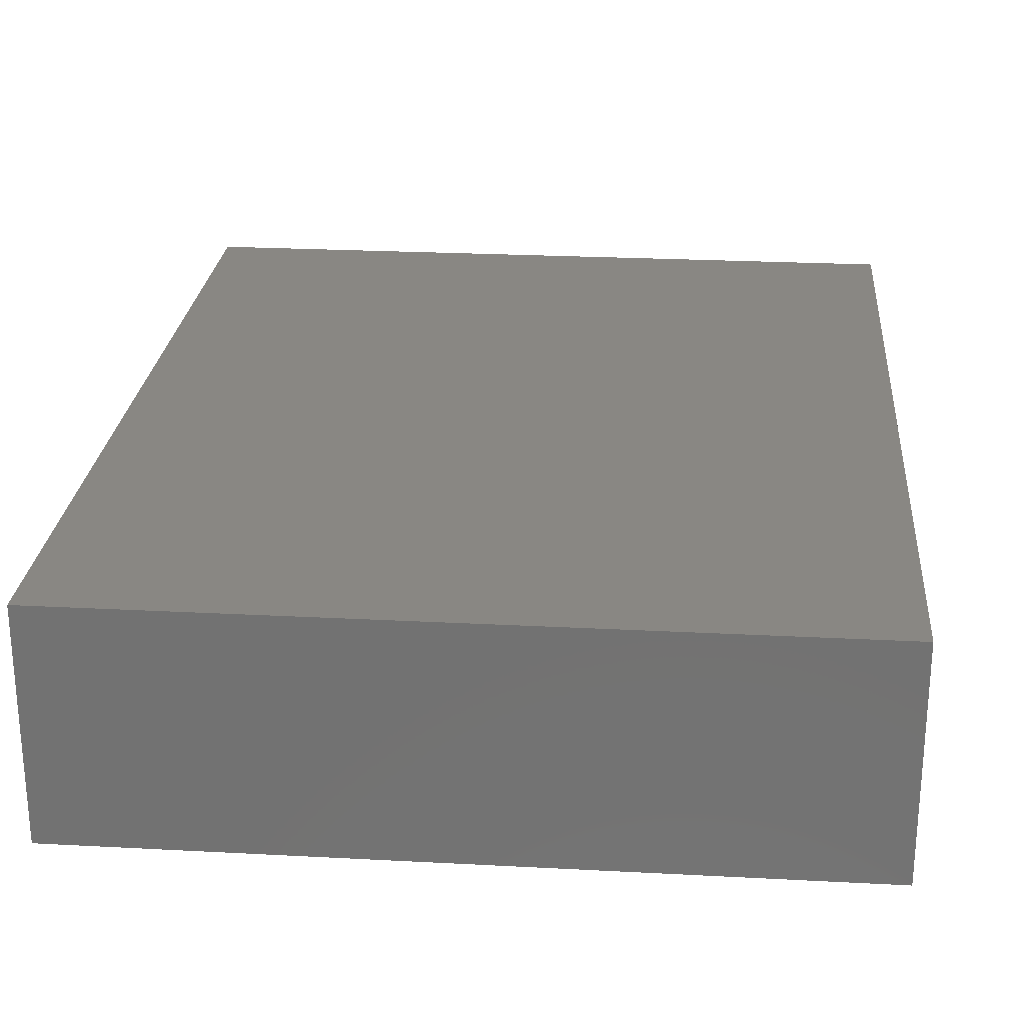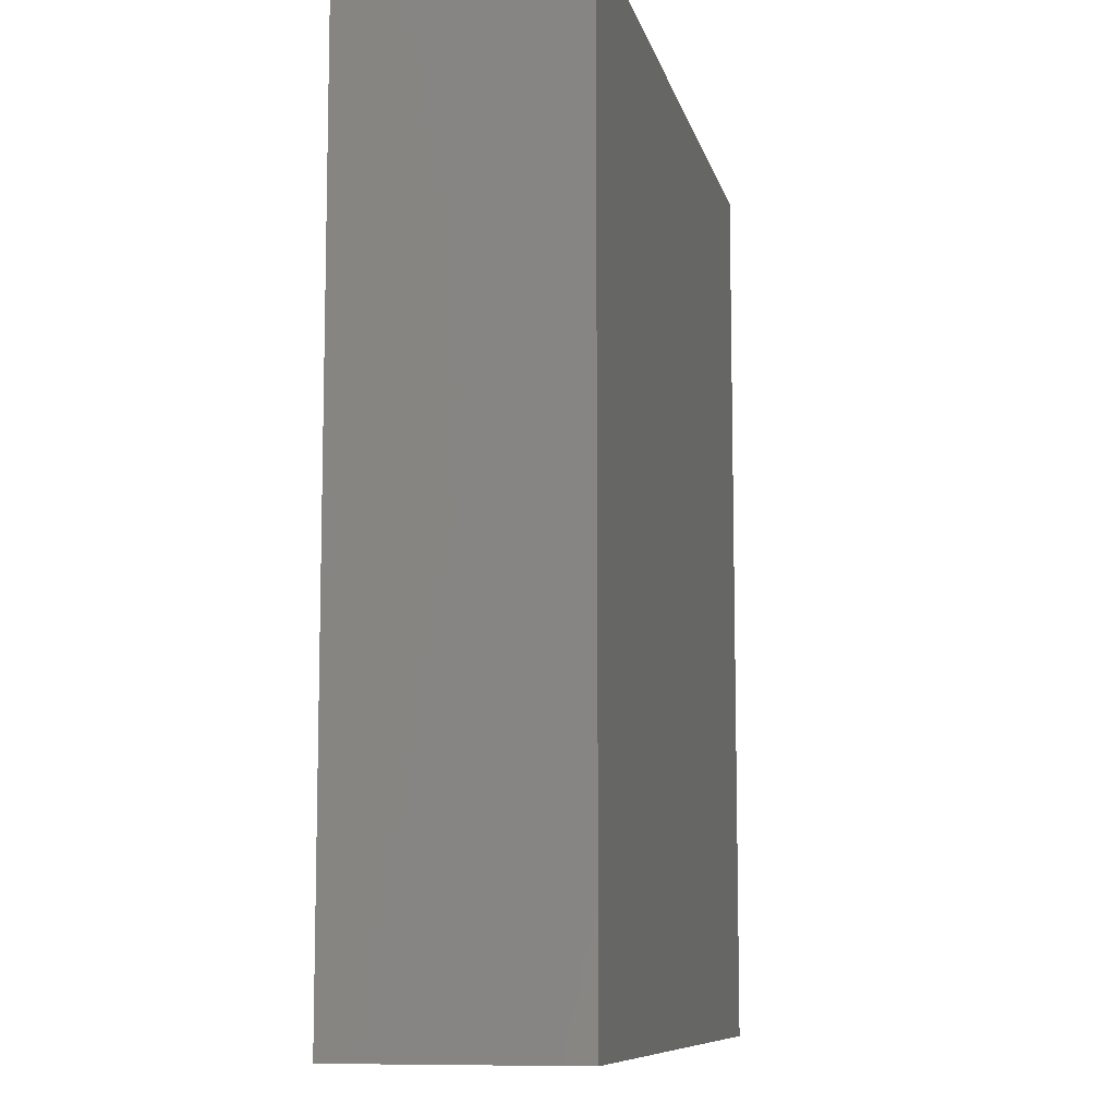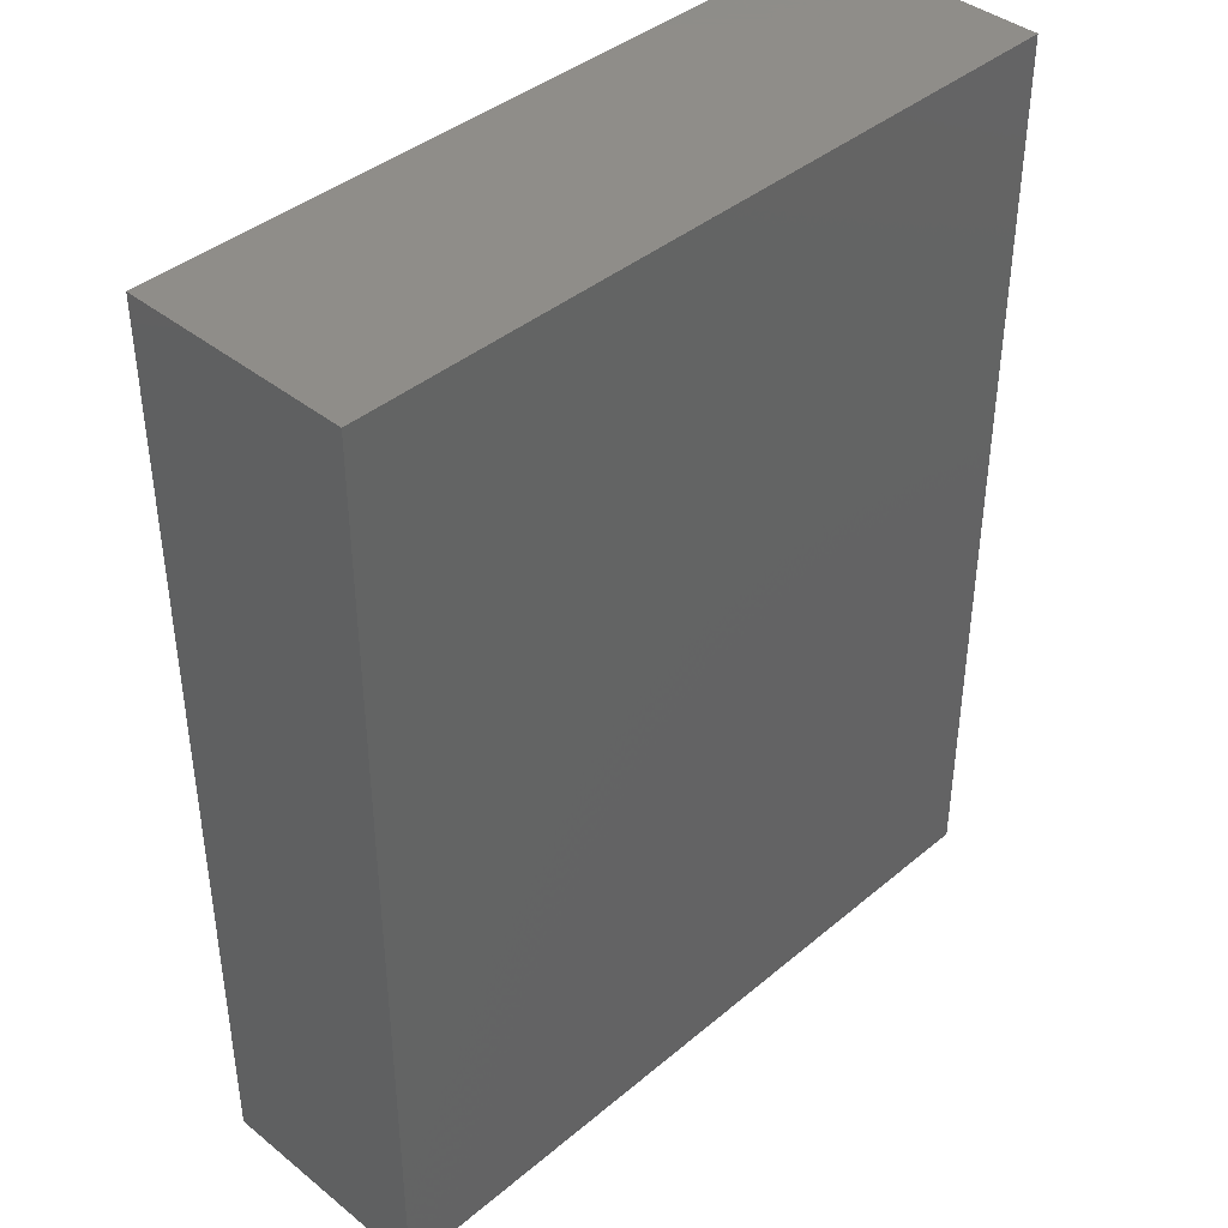
<metadata>
{"format":"stl","ext":"stl","renderer":"f3d","projection":"perspective","resolution":1024,"background":"white","views":[{"elev":25.0,"azim":4.9,"up":"+Z"},{"elev":-9.3,"azim":-77.5,"up":"+Y"},{"elev":40.6,"azim":134.4,"up":"+Y"}]}
</metadata>
<code>
# stl→obj: 344 verts, 684 faces
v -32.56 80 8.387e-07
v -32.56 80 20
v -31.71 80 20
v -30.87 80 20
v -30.02 80 20
v -29.17 80 20
v -28.33 80 20
v -27.48 80 20
v -26.64 80 20
v -25.79 80 20
v -24.95 80 20
v -24.1 80 20
v -23.25 80 20
v -22.41 80 20
v -21.56 80 20
v -20.72 80 20
v -19.87 80 20
v -19.03 80 20
v -18.18 80 20
v -17.34 80 20
v -16.49 80 20
v -15.64 80 20
v -14.8 80 20
v -13.95 80 20
v -13.11 80 20
v -12.26 80 20
v -11.42 80 20
v -10.57 80 20
v -9.725 80 20
v -8.879 80 20
v -8.034 80 20
v -7.188 80 20
v -6.342 80 20
v -5.497 80 20
v -4.651 80 20
v -3.805 80 20
v -2.96 80 20
v -2.114 80 20
v -1.268 80 20
v -0.4228 80 20
v 32.56 80 8.387e-07
v 31.86 80 -2.112e-06
v -31.86 80 -2.112e-06
v 0.4228 80 20
v 1.268 80 20
v 2.114 80 20
v 2.96 80 20
v 3.805 80 20
v 4.651 80 20
v 5.497 80 20
v 6.342 80 20
v 7.188 80 20
v 8.034 80 20
v 8.879 80 20
v 9.725 80 20
v 10.57 80 20
v 11.42 80 20
v 12.26 80 20
v 13.11 80 20
v 13.95 80 20
v 14.8 80 20
v 15.64 80 20
v 16.49 80 20
v 17.34 80 20
v 18.18 80 20
v 19.03 80 20
v 19.87 80 20
v 20.72 80 20
v 21.56 80 20
v 22.41 80 20
v 23.25 80 20
v 24.1 80 20
v 24.95 80 20
v 25.79 80 20
v 26.64 80 20
v 27.48 80 20
v 28.33 80 20
v 29.17 80 20
v 30.02 80 20
v 30.87 80 20
v 31.71 80 20
v 32.56 80 20
v -31.16 80 -1.104e-06
v 31.16 80 -1.104e-06
v -30.46 80 7.765e-07
v 30.46 80 7.765e-07
v -29.76 80 -1.342e-06
v 29.76 80 -1.342e-06
v -29.06 80 -2.766e-10
v 29.06 80 -2.766e-10
v -28.36 80 -2.436e-06
v 28.36 80 -2.436e-06
v -27.66 80 -2.195e-06
v 27.66 80 -2.195e-06
v -26.96 80 -2.542e-06
v 26.96 80 -2.542e-06
v -26.26 80 1.521e-07
v 26.26 80 1.521e-07
v -25.56 80 -9.914e-07
v 25.56 80 -9.914e-07
v -24.86 80 -2.126e-06
v 24.86 80 -2.126e-06
v -24.16 80 -2.671e-06
v 24.16 80 -2.671e-06
v -23.45 80 -1.114e-06
v 23.45 80 -1.114e-06
v -22.75 80 -2.324e-06
v 22.75 80 -2.324e-06
v -22.05 80 8.144e-07
v 22.05 80 8.144e-07
v -21.35 80 1.695e-07
v 21.35 80 1.695e-07
v -20.65 80 -1.351e-06
v 20.65 80 -1.351e-06
v -19.95 80 -5.99e-07
v 19.95 80 -5.99e-07
v -19.25 80 -1.275e-06
v 19.25 80 -1.275e-06
v -18.55 80 5.759e-07
v 18.55 80 5.759e-07
v -17.85 80 -1.727e-07
v 17.85 80 -1.727e-07
v -17.15 80 2.134e-07
v 17.15 80 2.134e-07
v -16.45 80 -1.042e-07
v 16.45 80 -1.042e-07
v -15.75 80 -1.125e-06
v 15.75 80 -1.125e-06
v -15.05 80 2.891e-07
v 15.05 80 2.891e-07
v -14.35 80 3.688e-07
v 14.35 80 3.688e-07
v -13.65 80 -9.279e-07
v 13.65 80 -9.279e-07
v -12.95 80 -9.81e-07
v 12.95 80 -9.81e-07
v -12.25 80 6.104e-07
v 12.25 80 6.104e-07
v -11.55 80 -6.016e-07
v 11.55 80 -6.016e-07
v -10.85 80 -1.084e-06
v 10.85 80 -1.084e-06
v -10.15 80 4.252e-07
v 10.15 80 4.252e-07
v -9.452 80 -1.201e-07
v 9.452 80 -1.201e-07
v -8.752 80 -9.862e-08
v 8.752 80 -9.862e-08
v -8.052 80 -1.691e-07
v 8.052 80 -1.691e-07
v -7.352 80 -1.246e-07
v 7.352 80 -1.246e-07
v -6.651 80 -1.692e-07
v 6.651 80 -1.692e-07
v -5.951 80 -3.487e-08
v 5.951 80 -3.487e-08
v -5.251 80 -7.135e-08
v 5.251 80 -7.135e-08
v -4.551 80 -4.073e-08
v 4.551 80 -4.073e-08
v -3.851 80 2.168e-09
v 3.851 80 2.168e-09
v -3.151 80 -4.865e-09
v 3.151 80 -4.865e-09
v -2.451 80 -3.068e-08
v 2.451 80 -3.068e-08
v -1.75 80 5.316e-09
v 1.75 80 5.316e-09
v -1.05 80 5.919e-09
v 1.05 80 5.919e-09
v -0.3501 80 -3.098e-10
v 0.3501 80 -3.098e-10
v -32.56 0 8.387e-07
v -31.86 0 -2.112e-06
v 31.86 0 -2.112e-06
v 32.56 0 8.387e-07
v -0.4228 0 20
v -1.268 0 20
v -2.114 0 20
v -2.96 0 20
v -3.805 0 20
v -4.651 0 20
v -5.497 0 20
v -6.342 0 20
v -7.188 0 20
v -8.034 0 20
v -8.879 0 20
v -9.725 0 20
v -10.57 0 20
v -11.42 0 20
v -12.26 0 20
v -13.11 0 20
v -13.95 0 20
v -14.8 0 20
v -15.64 0 20
v -16.49 0 20
v -17.34 0 20
v -18.18 0 20
v -19.03 0 20
v -19.87 0 20
v -20.72 0 20
v -21.56 0 20
v -22.41 0 20
v -23.25 0 20
v -24.1 0 20
v -24.95 0 20
v -25.79 0 20
v -26.64 0 20
v -27.48 0 20
v -28.33 0 20
v -29.17 0 20
v -30.02 0 20
v -30.87 0 20
v -31.71 0 20
v -32.56 0 20
v 32.56 0 20
v 31.71 0 20
v 30.87 0 20
v 30.02 0 20
v 29.17 0 20
v 28.33 0 20
v 27.48 0 20
v 26.64 0 20
v 25.79 0 20
v 24.95 0 20
v 24.1 0 20
v 23.25 0 20
v 22.41 0 20
v 21.56 0 20
v 20.72 0 20
v 19.87 0 20
v 19.03 0 20
v 18.18 0 20
v 17.34 0 20
v 16.49 0 20
v 15.64 0 20
v 14.8 0 20
v 13.95 0 20
v 13.11 0 20
v 12.26 0 20
v 11.42 0 20
v 10.57 0 20
v 9.725 0 20
v 8.879 0 20
v 8.034 0 20
v 7.188 0 20
v 6.342 0 20
v 5.497 0 20
v 4.651 0 20
v 3.805 0 20
v 2.96 0 20
v 2.114 0 20
v 1.268 0 20
v 0.4228 0 20
v -16.45 0 -1.042e-07
v 17.15 0 2.134e-07
v -17.15 0 2.134e-07
v 17.85 0 -1.727e-07
v -17.85 0 -1.727e-07
v 18.55 0 5.759e-07
v -18.55 0 5.759e-07
v 19.25 0 -1.275e-06
v -19.25 0 -1.275e-06
v 19.95 0 -5.99e-07
v -19.95 0 -5.99e-07
v 20.65 0 -1.351e-06
v -20.65 0 -1.351e-06
v 21.35 0 1.695e-07
v -21.35 0 1.695e-07
v 22.05 0 8.144e-07
v -22.05 0 8.144e-07
v 22.75 0 -2.324e-06
v -22.75 0 -2.324e-06
v 23.45 0 -1.114e-06
v -23.45 0 -1.114e-06
v 24.16 0 -2.671e-06
v -24.16 0 -2.671e-06
v 24.86 0 -2.126e-06
v -24.86 0 -2.126e-06
v 25.56 0 -9.914e-07
v -25.56 0 -9.914e-07
v 26.26 0 1.521e-07
v -26.26 0 1.521e-07
v 26.96 0 -2.542e-06
v -26.96 0 -2.542e-06
v 27.66 0 -2.195e-06
v -27.66 0 -2.195e-06
v 28.36 0 -2.436e-06
v -28.36 0 -2.436e-06
v 29.06 0 -2.766e-10
v -29.06 0 -2.766e-10
v 29.76 0 -1.342e-06
v -29.76 0 -1.342e-06
v 30.46 0 7.765e-07
v -30.46 0 7.765e-07
v 31.16 0 -1.104e-06
v -31.16 0 -1.104e-06
v 16.45 0 -1.042e-07
v -15.75 0 -1.125e-06
v 15.75 0 -1.125e-06
v -15.05 0 2.891e-07
v 15.05 0 2.891e-07
v -14.35 0 3.688e-07
v 14.35 0 3.688e-07
v -13.65 0 -9.279e-07
v 13.65 0 -9.279e-07
v -12.95 0 -9.81e-07
v 12.95 0 -9.81e-07
v -12.25 0 6.104e-07
v 12.25 0 6.104e-07
v -11.55 0 -6.016e-07
v 11.55 0 -6.016e-07
v -10.85 0 -1.084e-06
v 10.85 0 -1.084e-06
v -10.15 0 4.252e-07
v 10.15 0 4.252e-07
v -9.452 0 -1.201e-07
v 9.452 0 -1.201e-07
v -8.752 0 -9.862e-08
v 8.752 0 -9.862e-08
v -8.052 0 -1.691e-07
v 8.052 0 -1.691e-07
v -7.352 0 -1.246e-07
v 7.352 0 -1.246e-07
v -6.651 0 -1.692e-07
v 6.651 0 -1.692e-07
v -5.951 0 -3.487e-08
v 5.951 0 -3.487e-08
v -5.251 0 -7.135e-08
v 5.251 0 -7.135e-08
v -4.551 0 -4.073e-08
v 4.551 0 -4.073e-08
v -3.851 0 2.168e-09
v 3.851 0 2.168e-09
v -3.151 0 -4.865e-09
v 3.151 0 -4.865e-09
v -2.451 0 -3.068e-08
v 2.451 0 -3.068e-08
v -1.75 0 5.316e-09
v 1.75 0 5.316e-09
v -1.05 0 5.919e-09
v 1.05 0 5.919e-09
v -0.3501 0 -3.098e-10
v 0.3501 0 -3.098e-10
f 1 2 3
f 1 3 4
f 1 4 5
f 1 5 6
f 1 6 7
f 1 7 8
f 1 8 9
f 1 9 10
f 1 10 11
f 1 11 12
f 1 12 13
f 1 13 14
f 1 14 15
f 1 15 16
f 1 16 17
f 1 17 18
f 1 18 19
f 1 19 20
f 1 20 21
f 1 21 22
f 1 22 23
f 1 23 24
f 1 24 25
f 1 25 26
f 1 26 27
f 1 27 28
f 1 28 29
f 1 29 30
f 1 30 31
f 1 31 32
f 1 32 33
f 1 33 34
f 1 34 35
f 1 35 36
f 1 36 37
f 1 37 38
f 1 38 39
f 1 39 40
f 1 40 41
f 1 41 42
f 1 42 43
f 41 40 44
f 41 44 45
f 41 45 46
f 41 46 47
f 41 47 48
f 41 48 49
f 41 49 50
f 41 50 51
f 41 51 52
f 41 52 53
f 41 53 54
f 41 54 55
f 41 55 56
f 41 56 57
f 41 57 58
f 41 58 59
f 41 59 60
f 41 60 61
f 41 61 62
f 41 62 63
f 41 63 64
f 41 64 65
f 41 65 66
f 41 66 67
f 41 67 68
f 41 68 69
f 41 69 70
f 41 70 71
f 41 71 72
f 41 72 73
f 41 73 74
f 41 74 75
f 41 75 76
f 41 76 77
f 41 77 78
f 41 78 79
f 41 79 80
f 41 80 81
f 41 81 82
f 43 42 83
f 83 42 84
f 83 84 85
f 85 84 86
f 85 86 87
f 87 86 88
f 87 88 89
f 89 88 90
f 89 90 91
f 91 90 92
f 91 92 93
f 93 92 94
f 93 94 95
f 95 94 96
f 95 96 97
f 97 96 98
f 97 98 99
f 99 98 100
f 99 100 101
f 101 100 102
f 101 102 103
f 103 102 104
f 103 104 105
f 105 104 106
f 105 106 107
f 107 106 108
f 107 108 109
f 109 108 110
f 109 110 111
f 111 110 112
f 111 112 113
f 113 112 114
f 113 114 115
f 115 114 116
f 115 116 117
f 117 116 118
f 117 118 119
f 119 118 120
f 119 120 121
f 121 120 122
f 121 122 123
f 123 122 124
f 123 124 125
f 125 124 126
f 125 126 127
f 127 126 128
f 127 128 129
f 129 128 130
f 129 130 131
f 131 130 132
f 131 132 133
f 133 132 134
f 133 134 135
f 135 134 136
f 135 136 137
f 137 136 138
f 137 138 139
f 139 138 140
f 139 140 141
f 141 140 142
f 141 142 143
f 143 142 144
f 143 144 145
f 145 144 146
f 145 146 147
f 147 146 148
f 147 148 149
f 149 148 150
f 149 150 151
f 151 150 152
f 151 152 153
f 153 152 154
f 153 154 155
f 155 154 156
f 155 156 157
f 157 156 158
f 157 158 159
f 159 158 160
f 159 160 161
f 161 160 162
f 161 162 163
f 163 162 164
f 163 164 165
f 165 164 166
f 165 166 167
f 167 166 168
f 167 168 169
f 169 168 170
f 169 170 171
f 171 170 172
f 173 174 175
f 173 175 176
f 173 176 177
f 173 177 178
f 173 178 179
f 173 179 180
f 173 180 181
f 173 181 182
f 173 182 183
f 173 183 184
f 173 184 185
f 173 185 186
f 173 186 187
f 173 187 188
f 173 188 189
f 173 189 190
f 173 190 191
f 173 191 192
f 173 192 193
f 173 193 194
f 173 194 195
f 173 195 196
f 173 196 197
f 173 197 198
f 173 198 199
f 173 199 200
f 173 200 201
f 173 201 202
f 173 202 203
f 173 203 204
f 173 204 205
f 173 205 206
f 173 206 207
f 173 207 208
f 173 208 209
f 173 209 210
f 173 210 211
f 173 211 212
f 173 212 213
f 173 213 214
f 173 214 215
f 176 216 217
f 176 217 218
f 176 218 219
f 176 219 220
f 176 220 221
f 176 221 222
f 176 222 223
f 176 223 224
f 176 224 225
f 176 225 226
f 176 226 227
f 176 227 228
f 176 228 229
f 176 229 230
f 176 230 231
f 176 231 232
f 176 232 233
f 176 233 234
f 176 234 235
f 176 235 236
f 176 236 237
f 176 237 238
f 176 238 239
f 176 239 240
f 176 240 241
f 176 241 242
f 176 242 243
f 176 243 244
f 176 244 245
f 176 245 246
f 176 246 247
f 176 247 248
f 176 248 249
f 176 249 250
f 176 250 251
f 176 251 252
f 176 252 253
f 176 253 254
f 176 254 177
f 255 256 257
f 257 256 258
f 257 258 259
f 259 258 260
f 259 260 261
f 261 260 262
f 261 262 263
f 263 262 264
f 263 264 265
f 265 264 266
f 265 266 267
f 267 266 268
f 267 268 269
f 269 268 270
f 269 270 271
f 271 270 272
f 271 272 273
f 273 272 274
f 273 274 275
f 275 274 276
f 275 276 277
f 277 276 278
f 277 278 279
f 279 278 280
f 279 280 281
f 281 280 282
f 281 282 283
f 283 282 284
f 283 284 285
f 285 284 286
f 285 286 287
f 287 286 288
f 287 288 289
f 289 288 290
f 289 290 291
f 291 290 292
f 291 292 293
f 293 292 294
f 293 294 295
f 295 294 296
f 295 296 297
f 297 296 175
f 297 175 174
f 256 255 298
f 298 255 299
f 298 299 300
f 300 299 301
f 300 301 302
f 302 301 303
f 302 303 304
f 304 303 305
f 304 305 306
f 306 305 307
f 306 307 308
f 308 307 309
f 308 309 310
f 310 309 311
f 310 311 312
f 312 311 313
f 312 313 314
f 314 313 315
f 314 315 316
f 316 315 317
f 316 317 318
f 318 317 319
f 318 319 320
f 320 319 321
f 320 321 322
f 322 321 323
f 322 323 324
f 324 323 325
f 324 325 326
f 326 325 327
f 326 327 328
f 328 327 329
f 328 329 330
f 330 329 331
f 330 331 332
f 332 331 333
f 332 333 334
f 334 333 335
f 334 335 336
f 336 335 337
f 336 337 338
f 338 337 339
f 338 339 340
f 340 339 341
f 340 341 342
f 342 341 343
f 342 343 344
f 176 41 216
f 216 41 82
f 177 39 178
f 178 39 38
f 178 38 179
f 179 38 37
f 179 37 180
f 180 37 36
f 180 36 181
f 181 36 35
f 181 35 182
f 182 35 34
f 182 34 183
f 183 34 33
f 183 33 184
f 184 33 32
f 184 32 185
f 185 32 31
f 185 31 186
f 186 31 30
f 186 30 187
f 187 30 29
f 187 29 188
f 188 29 28
f 188 28 189
f 189 28 27
f 189 27 190
f 190 27 26
f 190 26 191
f 191 26 25
f 191 25 192
f 192 25 24
f 192 24 193
f 193 24 23
f 193 23 194
f 194 23 22
f 194 22 195
f 195 22 21
f 195 21 196
f 196 21 20
f 196 20 197
f 197 20 19
f 197 19 198
f 198 19 18
f 198 18 199
f 199 18 17
f 199 17 200
f 200 17 16
f 200 16 201
f 201 16 15
f 201 15 202
f 202 15 14
f 202 14 203
f 203 14 13
f 203 13 204
f 204 13 12
f 204 12 205
f 205 12 11
f 205 11 206
f 206 11 10
f 206 10 207
f 207 10 9
f 207 9 208
f 208 9 8
f 208 8 209
f 209 8 7
f 209 7 210
f 210 7 6
f 210 6 211
f 211 6 5
f 211 5 212
f 212 5 4
f 212 4 213
f 213 4 3
f 213 3 214
f 214 3 2
f 214 2 215
f 39 177 40
f 40 177 254
f 40 254 44
f 44 254 253
f 44 253 45
f 45 253 252
f 45 252 46
f 46 252 251
f 46 251 47
f 47 251 250
f 47 250 48
f 48 250 249
f 48 249 49
f 49 249 248
f 49 248 50
f 50 248 247
f 50 247 51
f 51 247 246
f 51 246 52
f 52 246 245
f 52 245 53
f 53 245 244
f 53 244 54
f 54 244 243
f 54 243 55
f 55 243 242
f 55 242 56
f 56 242 241
f 56 241 57
f 57 241 240
f 57 240 58
f 58 240 239
f 58 239 59
f 59 239 238
f 59 238 60
f 60 238 237
f 60 237 61
f 61 237 236
f 61 236 62
f 62 236 235
f 62 235 63
f 63 235 234
f 63 234 64
f 64 234 233
f 64 233 65
f 65 233 232
f 65 232 66
f 66 232 231
f 66 231 67
f 67 231 230
f 67 230 68
f 68 230 229
f 68 229 69
f 69 229 228
f 69 228 70
f 70 228 227
f 70 227 71
f 71 227 226
f 71 226 72
f 72 226 225
f 72 225 73
f 73 225 224
f 73 224 74
f 74 224 223
f 74 223 75
f 75 223 222
f 75 222 76
f 76 222 221
f 76 221 77
f 77 221 220
f 77 220 78
f 78 220 219
f 78 219 79
f 79 219 218
f 79 218 80
f 80 218 217
f 80 217 81
f 81 217 216
f 81 216 82
f 173 215 1
f 1 215 2
f 173 1 174
f 174 1 43
f 174 43 297
f 297 43 83
f 297 83 295
f 295 83 85
f 295 85 293
f 293 85 87
f 293 87 291
f 291 87 89
f 291 89 289
f 289 89 91
f 289 91 287
f 287 91 93
f 287 93 285
f 285 93 95
f 285 95 283
f 283 95 97
f 283 97 281
f 281 97 99
f 281 99 279
f 279 99 101
f 279 101 277
f 277 101 103
f 277 103 275
f 275 103 105
f 275 105 273
f 273 105 107
f 273 107 271
f 271 107 109
f 271 109 269
f 269 109 111
f 269 111 267
f 267 111 113
f 267 113 265
f 265 113 115
f 265 115 263
f 263 115 117
f 263 117 261
f 261 117 119
f 261 119 259
f 259 119 121
f 259 121 257
f 257 121 123
f 257 123 255
f 255 123 125
f 255 125 299
f 299 125 127
f 299 127 301
f 301 127 129
f 301 129 303
f 303 129 131
f 303 131 305
f 305 131 133
f 305 133 307
f 307 133 135
f 307 135 309
f 309 135 137
f 309 137 311
f 311 137 139
f 311 139 313
f 313 139 141
f 313 141 315
f 315 141 143
f 315 143 317
f 317 143 145
f 317 145 319
f 319 145 147
f 319 147 321
f 321 147 149
f 321 149 323
f 323 149 151
f 323 151 325
f 325 151 153
f 325 153 327
f 327 153 155
f 327 155 329
f 329 155 157
f 329 157 331
f 331 157 159
f 331 159 333
f 333 159 161
f 333 161 335
f 335 161 163
f 335 163 337
f 337 163 165
f 337 165 339
f 339 165 167
f 339 167 341
f 341 167 169
f 341 169 343
f 343 169 171
f 343 171 344
f 344 171 172
f 344 172 342
f 342 172 170
f 342 170 340
f 340 170 168
f 340 168 338
f 338 168 166
f 338 166 336
f 336 166 164
f 336 164 334
f 334 164 162
f 334 162 332
f 332 162 160
f 332 160 330
f 330 160 158
f 330 158 328
f 328 158 156
f 328 156 326
f 326 156 154
f 326 154 324
f 324 154 152
f 324 152 322
f 322 152 150
f 322 150 320
f 320 150 148
f 320 148 318
f 318 148 146
f 318 146 316
f 316 146 144
f 316 144 314
f 314 144 142
f 314 142 312
f 312 142 140
f 312 140 310
f 310 140 138
f 310 138 308
f 308 138 136
f 308 136 306
f 306 136 134
f 306 134 304
f 304 134 132
f 304 132 302
f 302 132 130
f 302 130 300
f 300 130 128
f 300 128 298
f 298 128 126
f 298 126 256
f 256 126 124
f 256 124 258
f 258 124 122
f 258 122 260
f 260 122 120
f 260 120 262
f 262 120 118
f 262 118 264
f 264 118 116
f 264 116 266
f 266 116 114
f 266 114 268
f 268 114 112
f 268 112 270
f 270 112 110
f 270 110 272
f 272 110 108
f 272 108 274
f 274 108 106
f 274 106 276
f 276 106 104
f 276 104 278
f 278 104 102
f 278 102 280
f 280 102 100
f 280 100 282
f 282 100 98
f 282 98 284
f 284 98 96
f 284 96 286
f 286 96 94
f 286 94 288
f 288 94 92
f 288 92 290
f 290 92 90
f 290 90 292
f 292 90 88
f 292 88 294
f 294 88 86
f 294 86 296
f 296 86 84
f 296 84 175
f 175 84 42
f 175 42 176
f 176 42 41

</code>
